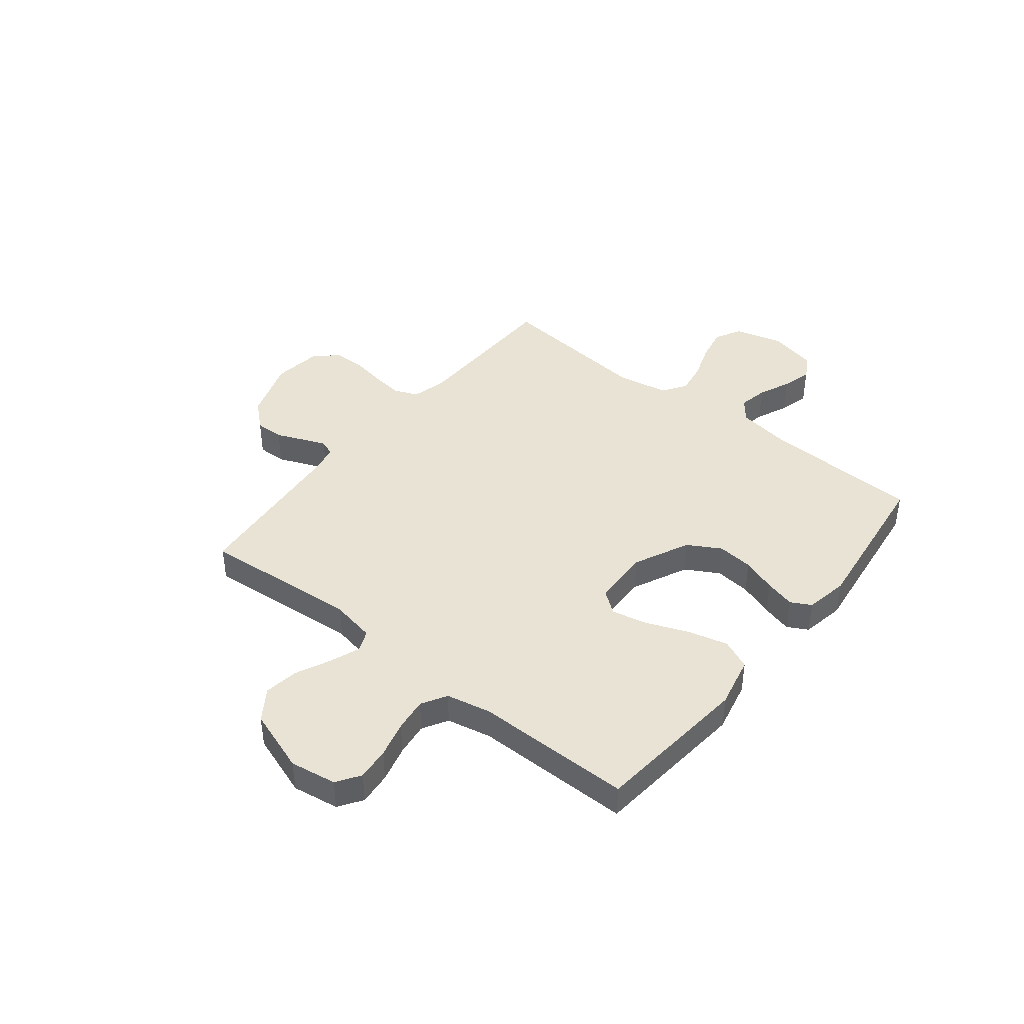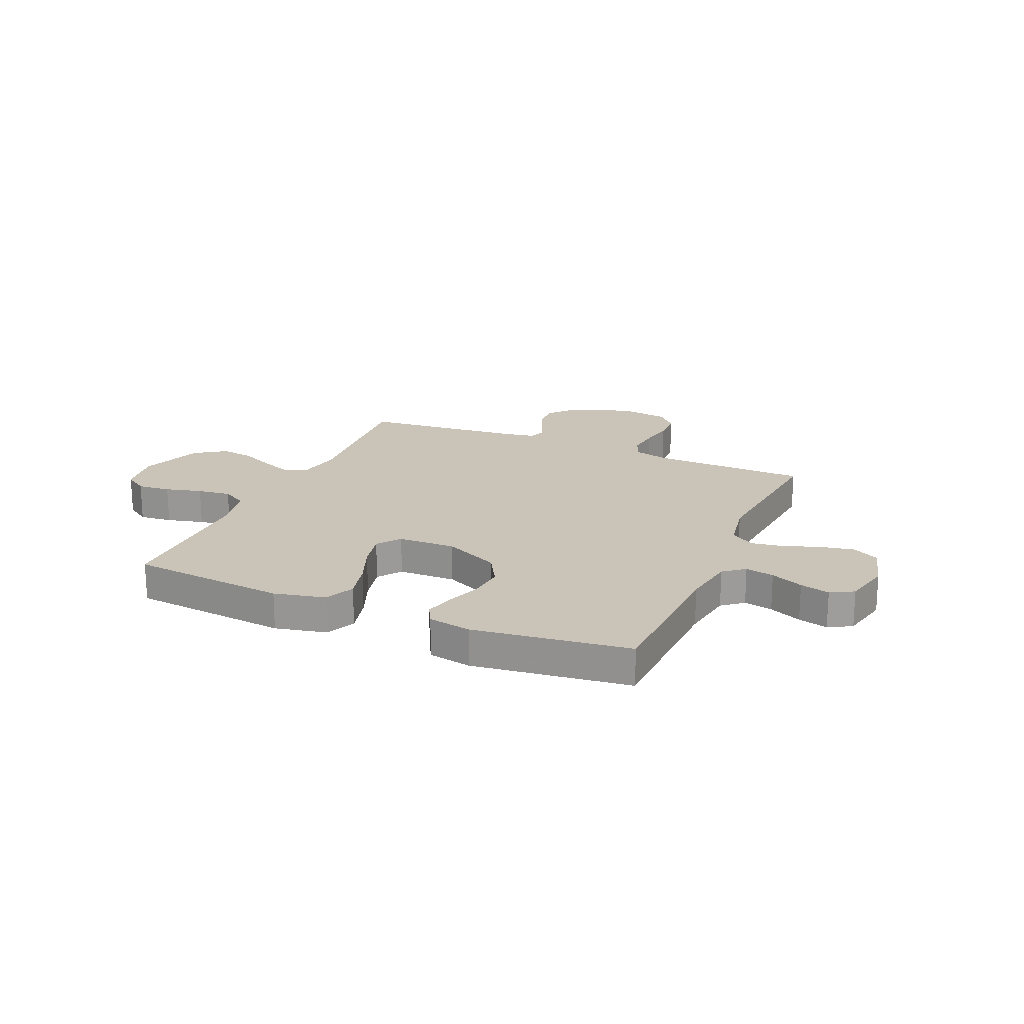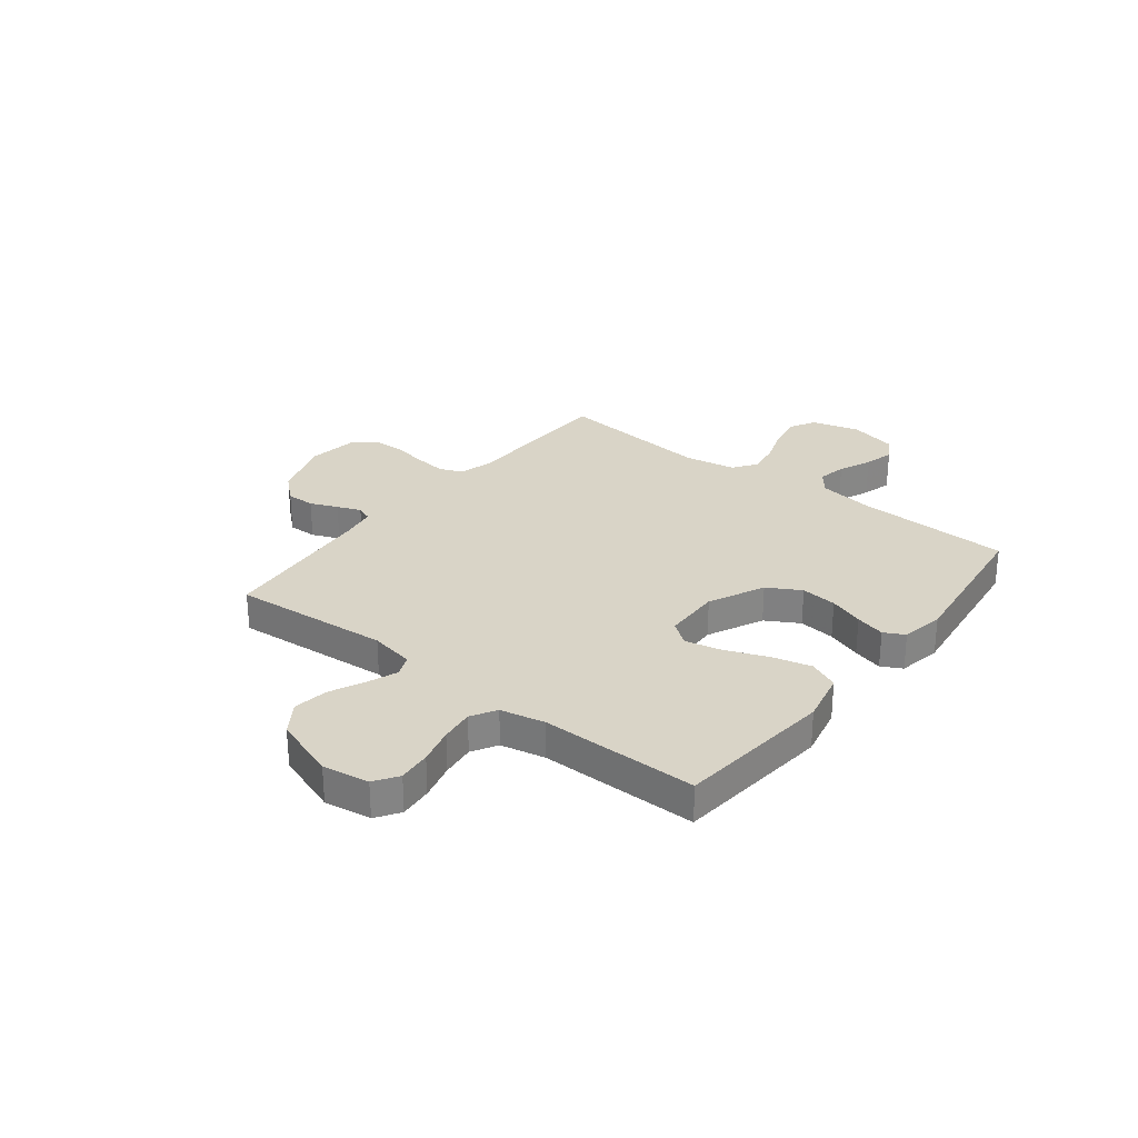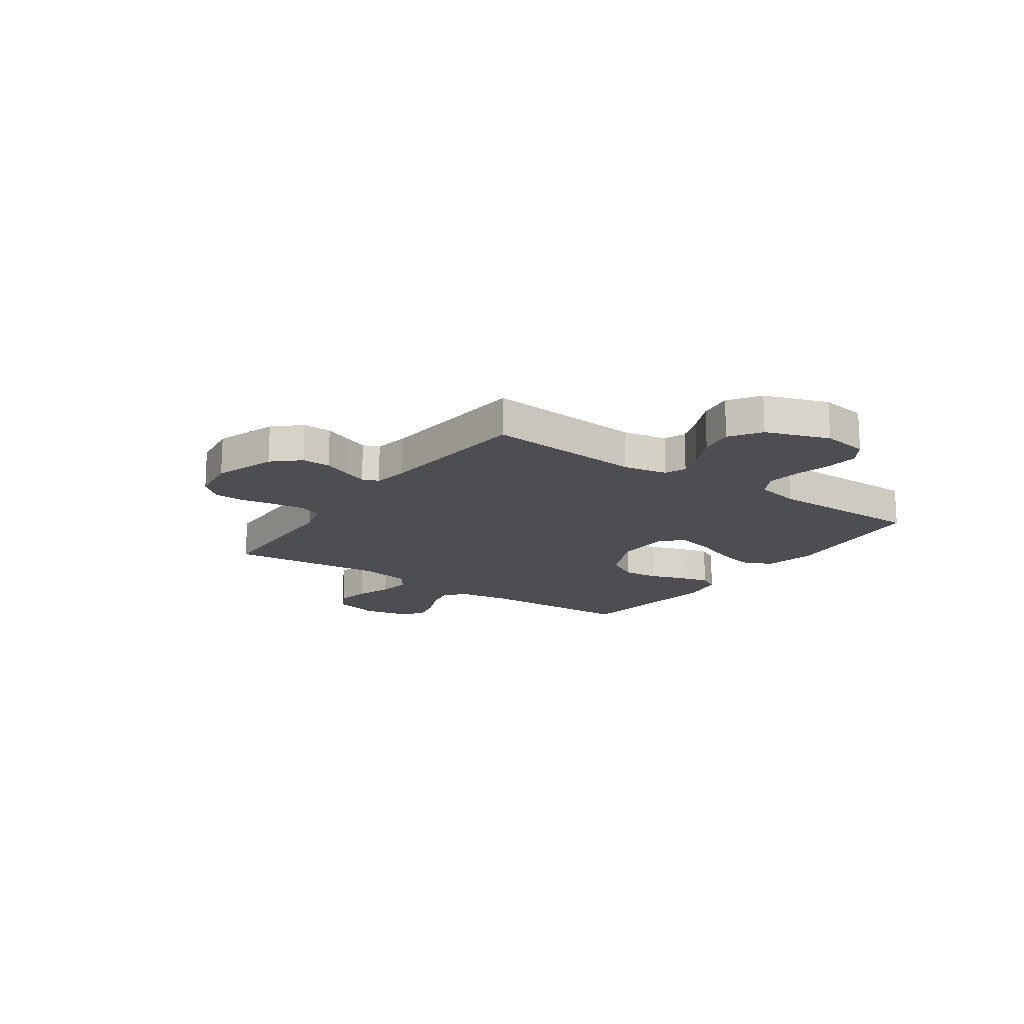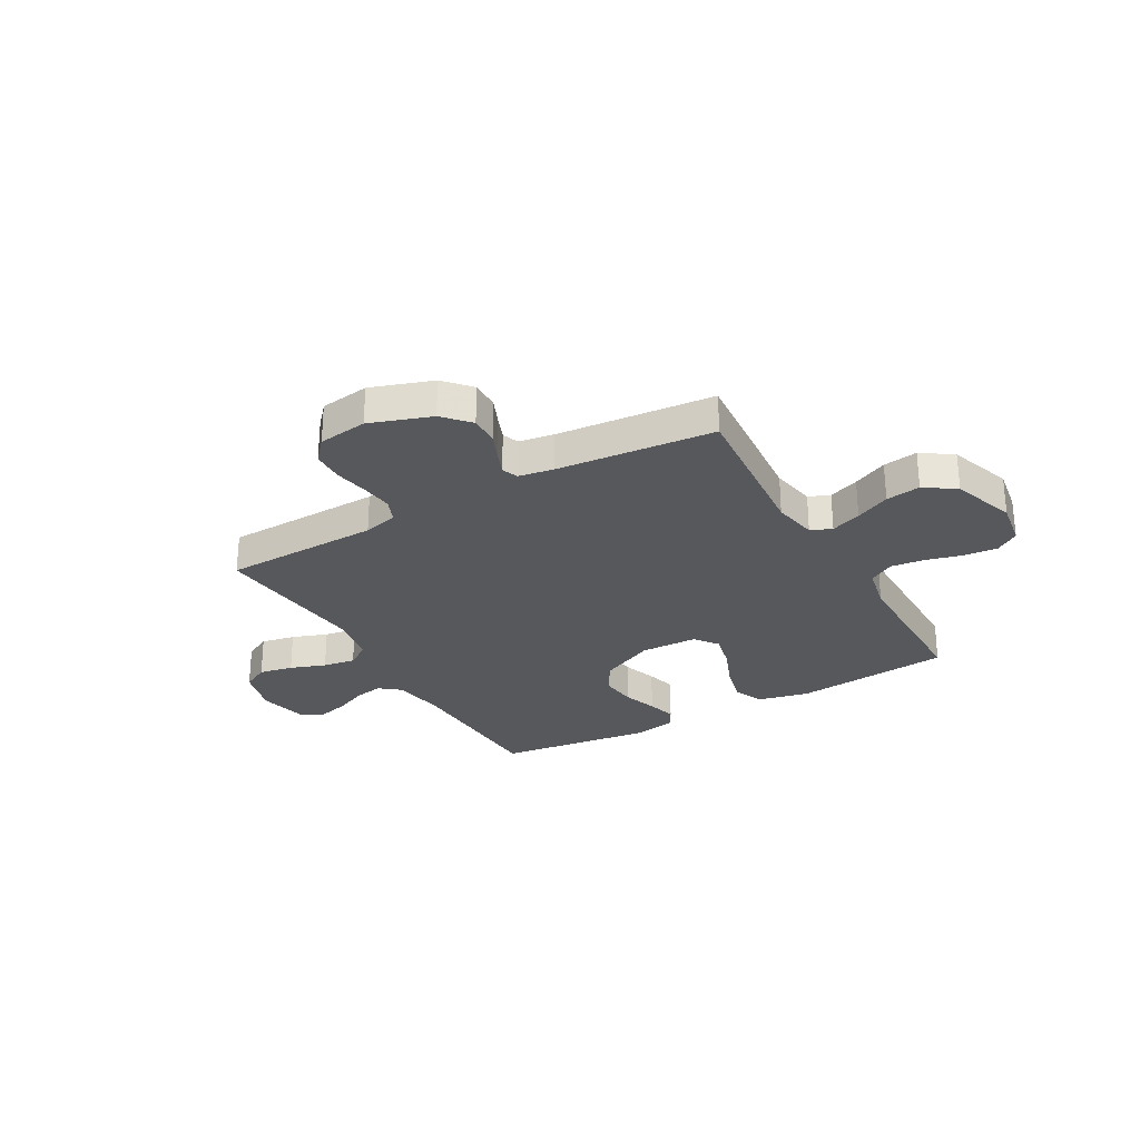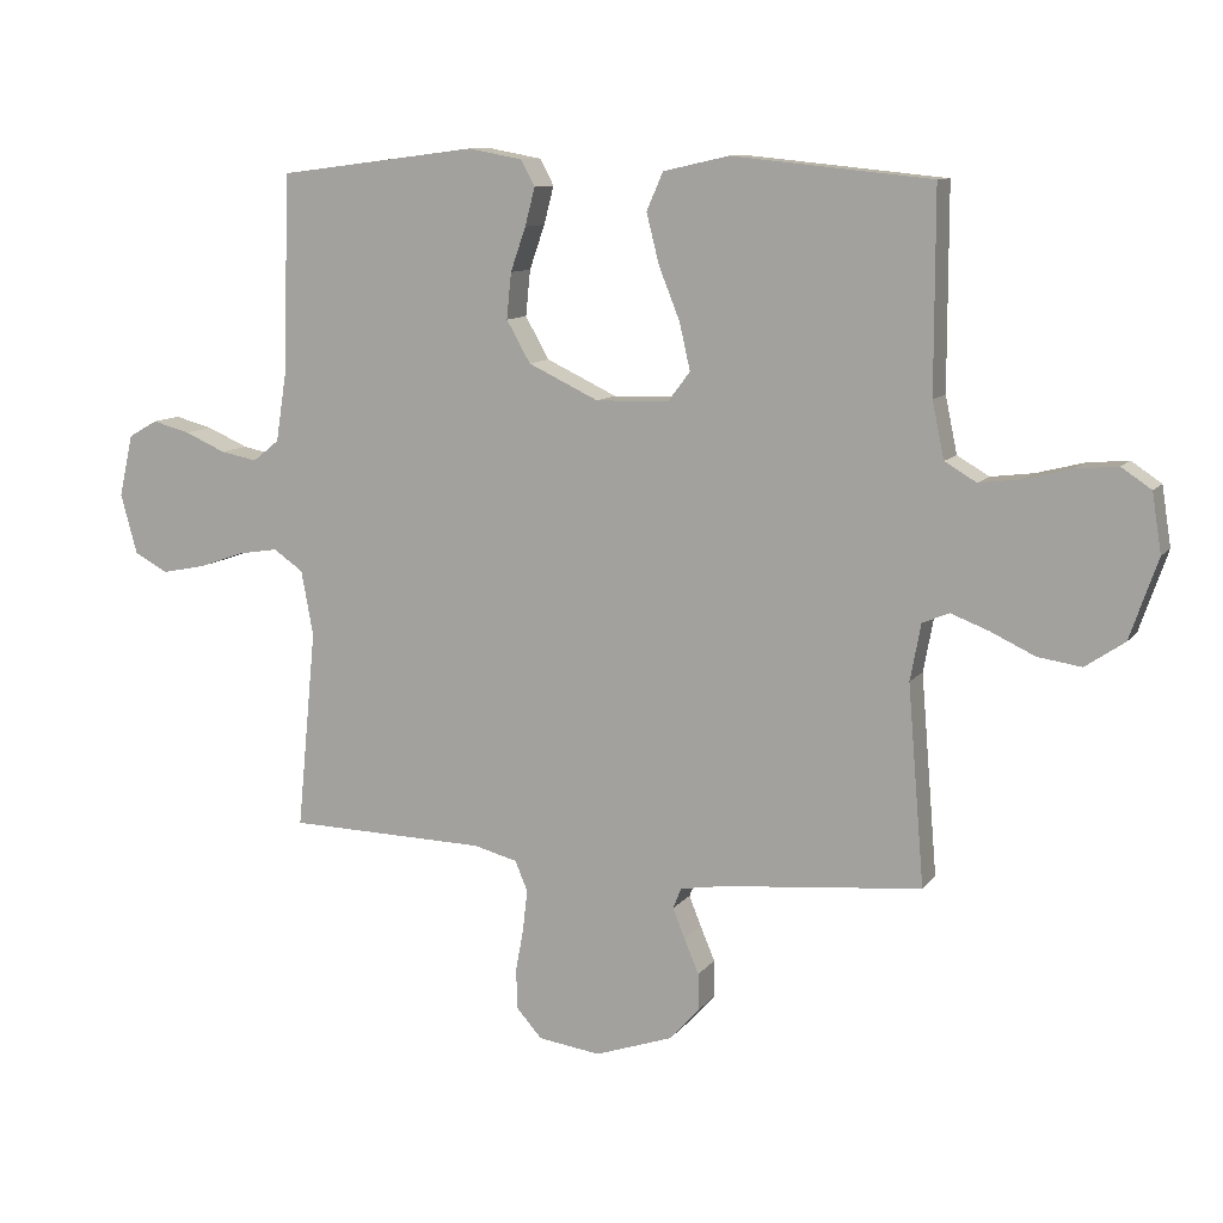
<metadata>
{"format":"obj","ext":"obj","renderer":"f3d","projection":"perspective","resolution":1024,"background":"white","views":[{"elev":42.2,"azim":-51.4,"up":"+Y"},{"elev":20.0,"azim":23.4,"up":"+Y"},{"elev":28.5,"azim":-51.9,"up":"+Y"},{"elev":-16.5,"azim":-124.9,"up":"+Y"},{"elev":-27.9,"azim":-150.4,"up":"+Y"},{"elev":10.3,"azim":-158.2,"up":"+Z"}]}
</metadata>
<code>
v -0.5 0.07 0.5
v -0.2 0.07 0.53
v -0.101 0.07 0.508
v -0.076 0.07 0.451
v -0.095 0.07 0.376
v -0.127 0.07 0.296
v -0.143 0.07 0.226
v -0.11 0.07 0.182
v 0 0.07 0.179
v 0.106 0.07 0.229
v 0.142 0.07 0.292
v 0.135 0.07 0.361
v 0.112 0.07 0.427
v 0.097 0.07 0.484
v 0.118 0.07 0.523
v 0.2 0.07 0.538
v 0.5 0.07 0.5
v 0.51 0.07 0.2
v 0.526 0.07 0.097
v 0.566 0.07 0.065
v 0.621 0.07 0.076
v 0.683 0.07 0.103
v 0.74 0.07 0.118
v 0.784 0.07 0.093
v 0.805 0.07 0
v 0.78 0.07 -0.091
v 0.729 0.07 -0.118
v 0.664 0.07 -0.105
v 0.596 0.07 -0.081
v 0.534 0.07 -0.071
v 0.489 0.07 -0.102
v 0.471 0.07 -0.2
v 0.5 0.07 -0.5
v 0.2 0.07 -0.507
v 0.134 0.07 -0.524
v 0.115 0.07 -0.569
v 0.122 0.07 -0.63
v 0.134 0.07 -0.696
v 0.132 0.07 -0.756
v 0.094 0.07 -0.799
v 0 0.07 -0.812
v -0.117 0.07 -0.772
v -0.162 0.07 -0.722
v -0.161 0.07 -0.667
v -0.139 0.07 -0.615
v -0.121 0.07 -0.57
v -0.133 0.07 -0.539
v -0.2 0.07 -0.528
v -0.5 0.07 -0.5
v -0.475 0.07 -0.2
v -0.491 0.07 -0.115
v -0.531 0.07 -0.098
v -0.589 0.07 -0.12
v -0.655 0.07 -0.151
v -0.721 0.07 -0.161
v -0.78 0.07 -0.121
v -0.822 0.07 0
v -0.808 0.07 0.089
v -0.763 0.07 0.119
v -0.7 0.07 0.113
v -0.63 0.07 0.095
v -0.566 0.07 0.087
v -0.518 0.07 0.115
v -0.5 0.07 0.2
v -0.5 0 0.5
v -0.2 0 0.53
v -0.101 0 0.508
v -0.076 0 0.451
v -0.095 0 0.376
v -0.127 0 0.296
v -0.143 0 0.226
v -0.11 0 0.182
v 0 0 0.179
v 0.106 0 0.229
v 0.142 0 0.292
v 0.135 0 0.361
v 0.112 0 0.427
v 0.097 0 0.484
v 0.118 0 0.523
v 0.2 0 0.538
v 0.5 0 0.5
v 0.51 0 0.2
v 0.526 0 0.097
v 0.566 0 0.065
v 0.621 0 0.076
v 0.683 0 0.103
v 0.74 0 0.118
v 0.784 0 0.093
v 0.805 0 0
v 0.78 0 -0.091
v 0.729 0 -0.118
v 0.664 0 -0.105
v 0.596 0 -0.081
v 0.534 0 -0.071
v 0.489 0 -0.102
v 0.471 0 -0.2
v 0.5 0 -0.5
v 0.2 0 -0.507
v 0.134 0 -0.524
v 0.115 0 -0.569
v 0.122 0 -0.63
v 0.134 0 -0.696
v 0.132 0 -0.756
v 0.094 0 -0.799
v 0 0 -0.812
v -0.117 0 -0.772
v -0.162 0 -0.722
v -0.161 0 -0.667
v -0.139 0 -0.615
v -0.121 0 -0.57
v -0.133 0 -0.539
v -0.2 0 -0.528
v -0.5 0 -0.5
v -0.475 0 -0.2
v -0.491 0 -0.115
v -0.531 0 -0.098
v -0.589 0 -0.12
v -0.655 0 -0.151
v -0.721 0 -0.161
v -0.78 0 -0.121
v -0.822 0 0
v -0.808 0 0.089
v -0.763 0 0.119
v -0.7 0 0.113
v -0.63 0 0.095
v -0.566 0 0.087
v -0.518 0 0.115
v -0.5 0 0.2
f 58 59 60 61
f 58 61 62
f 57 58 62
f 56 57 62
f 53 54 55 56
f 52 53 56 62
f 51 52 62 63
f 48 49 50
f 47 48 50 51
f 42 43 44 45
f 42 45 46
f 41 42 46
f 40 41 46 47
f 37 38 39 40
f 36 37 40 47
f 32 33 34
f 31 32 34 35
f 26 27 28 29
f 26 29 30
f 25 26 30
f 24 25 30
f 21 22 23 24
f 20 21 24 30
f 19 20 30 31
f 15 16 17 18
f 12 13 14 15
f 12 15 18 19
f 3 4 5 6
f 3 6 7
f 64 1 2 3
f 64 3 7
f 63 64 7 8
f 51 63 8 9
f 35 36 47 51
f 35 51 9 10
f 31 35 10 11
f 11 12 19 31
f 125 124 123 122
f 126 125 122
f 126 122 121
f 126 121 120
f 120 119 118 117
f 126 120 117 116
f 127 126 116 115
f 114 113 112
f 115 114 112 111
f 109 108 107 106
f 110 109 106
f 110 106 105
f 111 110 105 104
f 104 103 102 101
f 111 104 101 100
f 98 97 96
f 99 98 96 95
f 93 92 91 90
f 94 93 90
f 94 90 89
f 94 89 88
f 88 87 86 85
f 94 88 85 84
f 95 94 84 83
f 82 81 80 79
f 79 78 77 76
f 83 82 79 76
f 70 69 68 67
f 71 70 67
f 67 66 65 128
f 71 67 128
f 72 71 128 127
f 73 72 127 115
f 115 111 100 99
f 74 73 115 99
f 75 74 99 95
f 95 83 76 75
f 1 65 66 2
f 2 66 67 3
f 3 67 68 4
f 4 68 69 5
f 5 69 70 6
f 6 70 71 7
f 7 71 72 8
f 8 72 73 9
f 9 73 74 10
f 10 74 75 11
f 11 75 76 12
f 12 76 77 13
f 13 77 78 14
f 14 78 79 15
f 15 79 80 16
f 16 80 81 17
f 17 81 82 18
f 18 82 83 19
f 19 83 84 20
f 20 84 85 21
f 21 85 86 22
f 22 86 87 23
f 23 87 88 24
f 24 88 89 25
f 25 89 90 26
f 26 90 91 27
f 27 91 92 28
f 28 92 93 29
f 29 93 94 30
f 30 94 95 31
f 31 95 96 32
f 32 96 97 33
f 33 97 98 34
f 34 98 99 35
f 35 99 100 36
f 36 100 101 37
f 37 101 102 38
f 38 102 103 39
f 39 103 104 40
f 40 104 105 41
f 41 105 106 42
f 42 106 107 43
f 43 107 108 44
f 44 108 109 45
f 45 109 110 46
f 46 110 111 47
f 47 111 112 48
f 48 112 113 49
f 49 113 114 50
f 50 114 115 51
f 51 115 116 52
f 52 116 117 53
f 53 117 118 54
f 54 118 119 55
f 55 119 120 56
f 56 120 121 57
f 57 121 122 58
f 58 122 123 59
f 59 123 124 60
f 60 124 125 61
f 61 125 126 62
f 62 126 127 63
f 63 127 128 64
f 64 128 65 1

</code>
